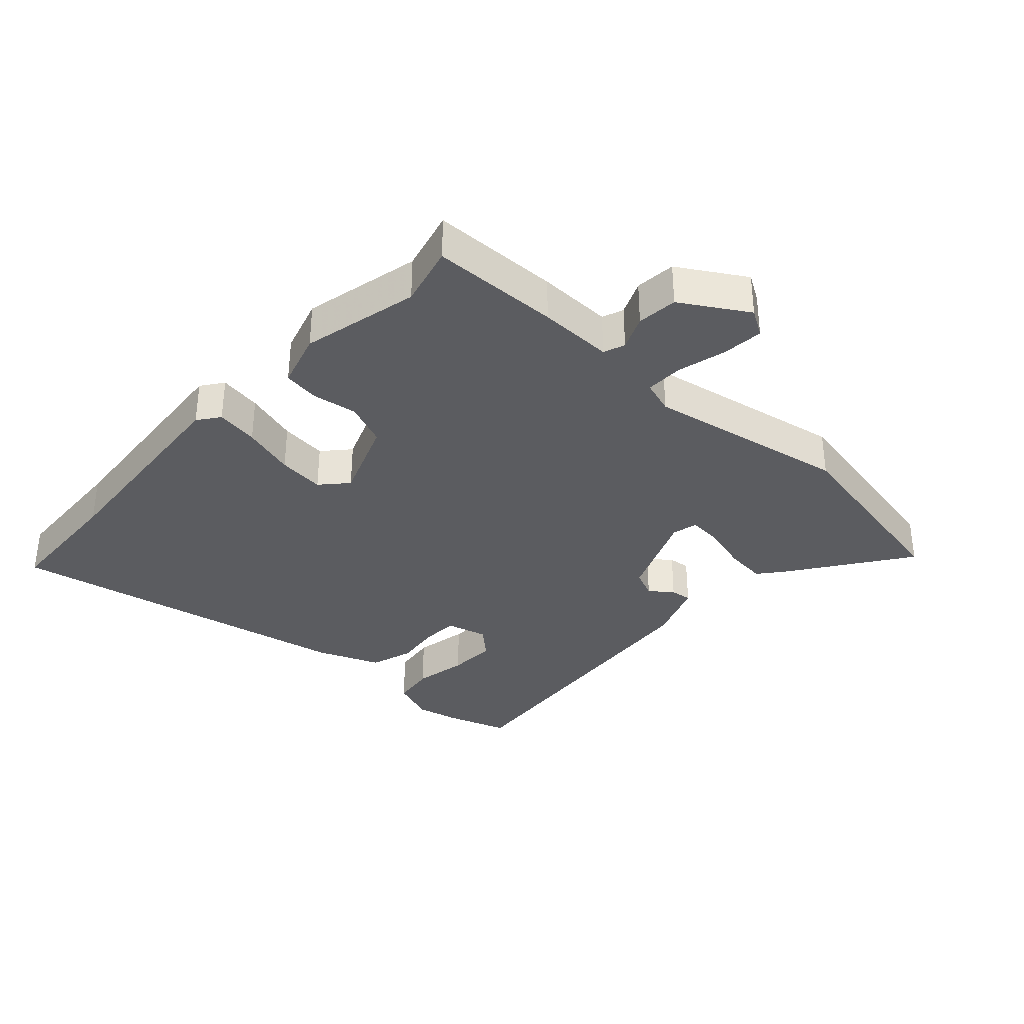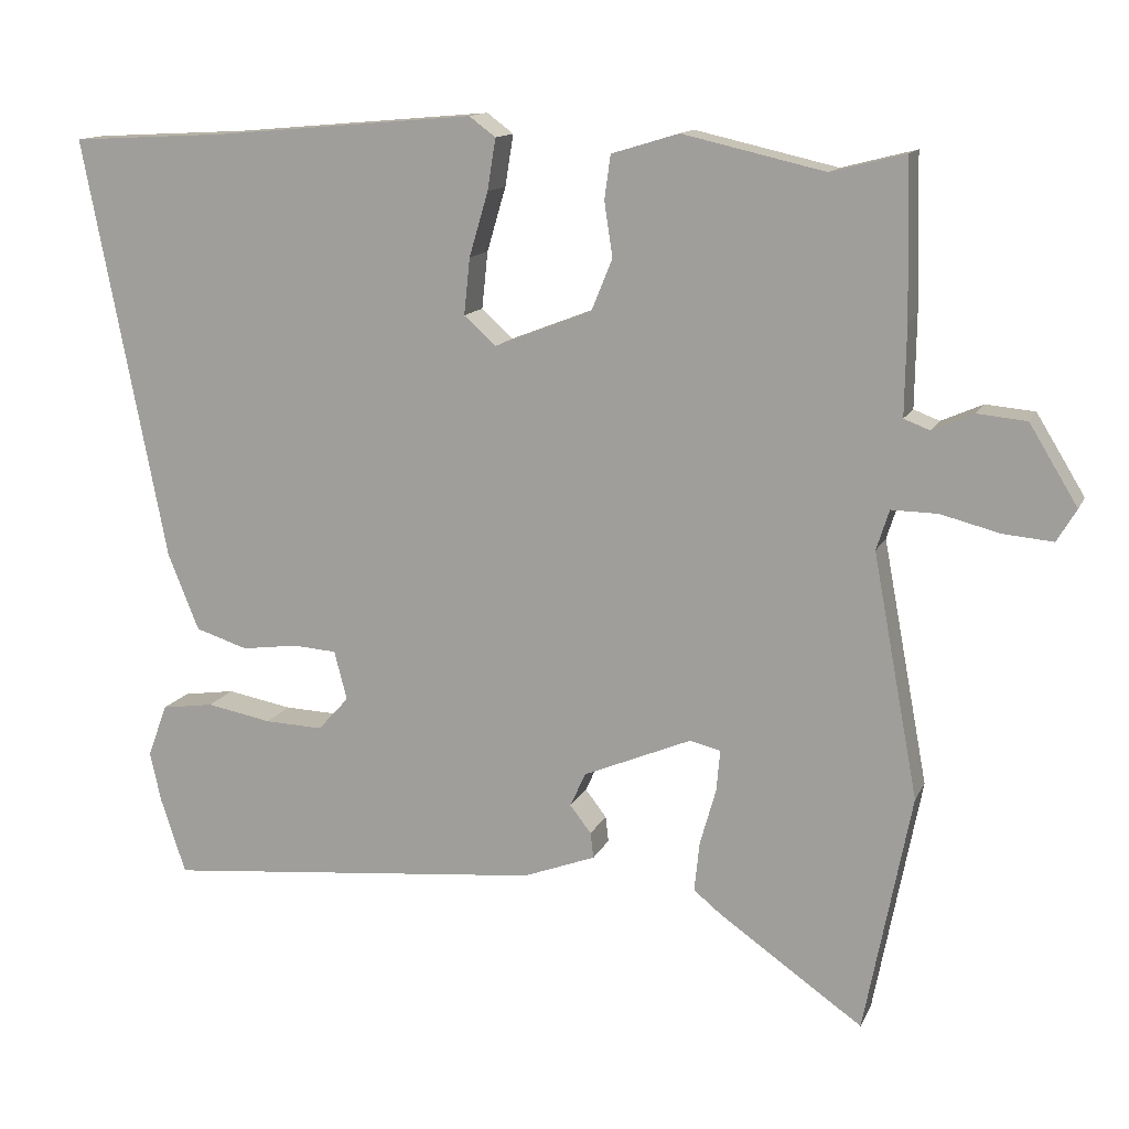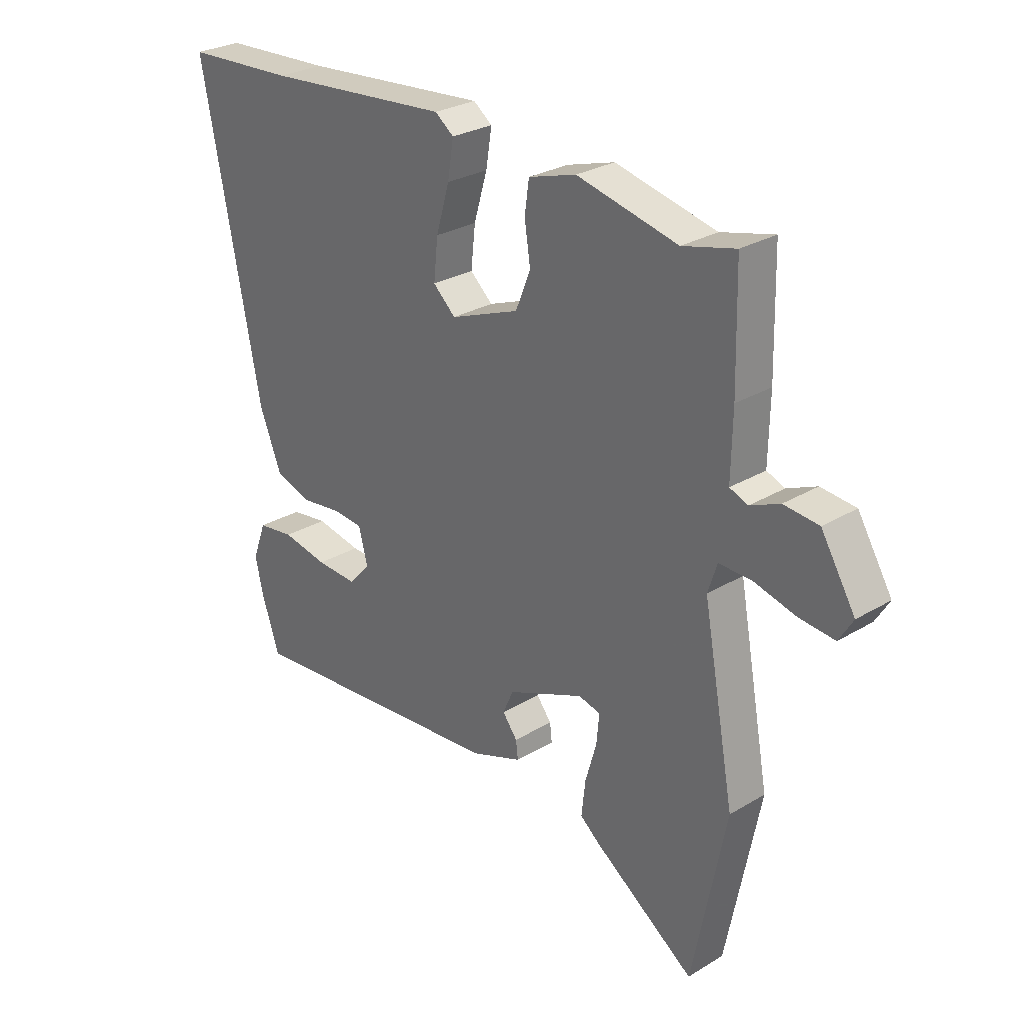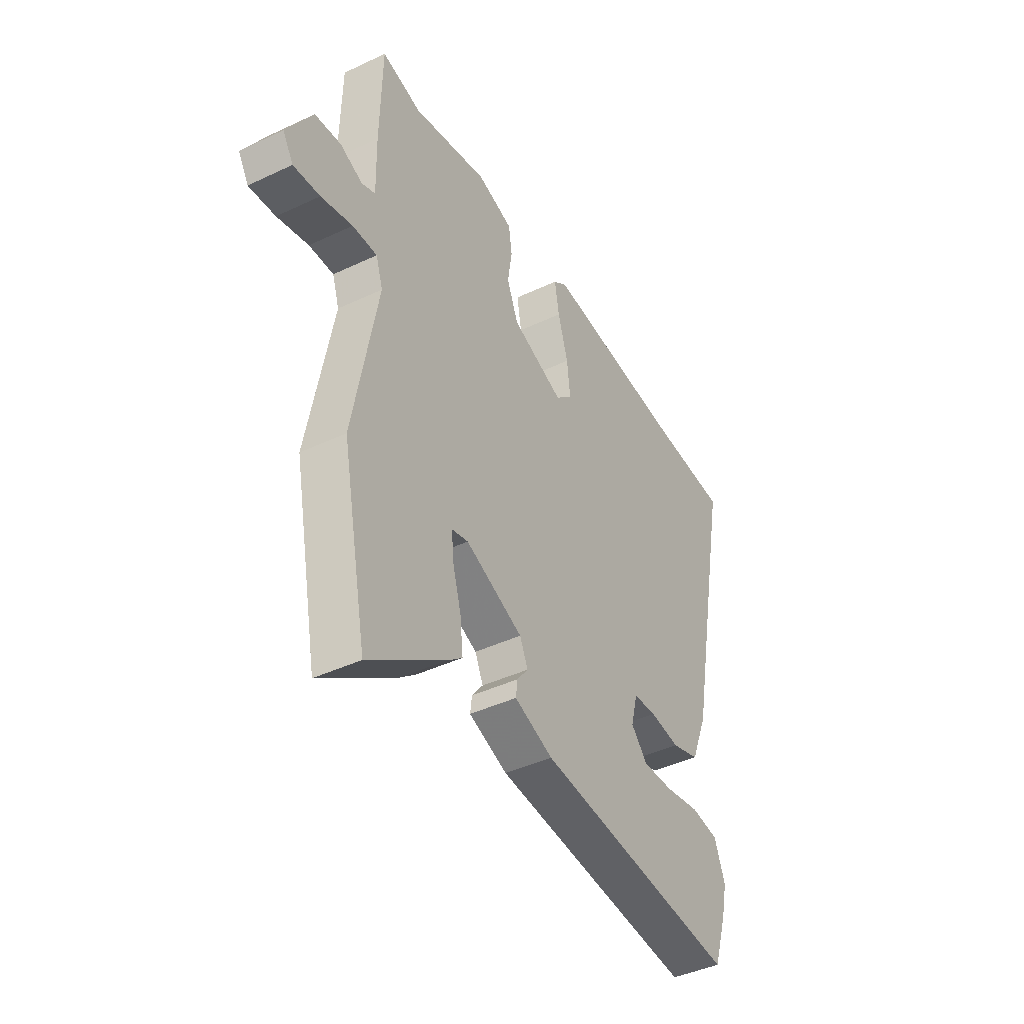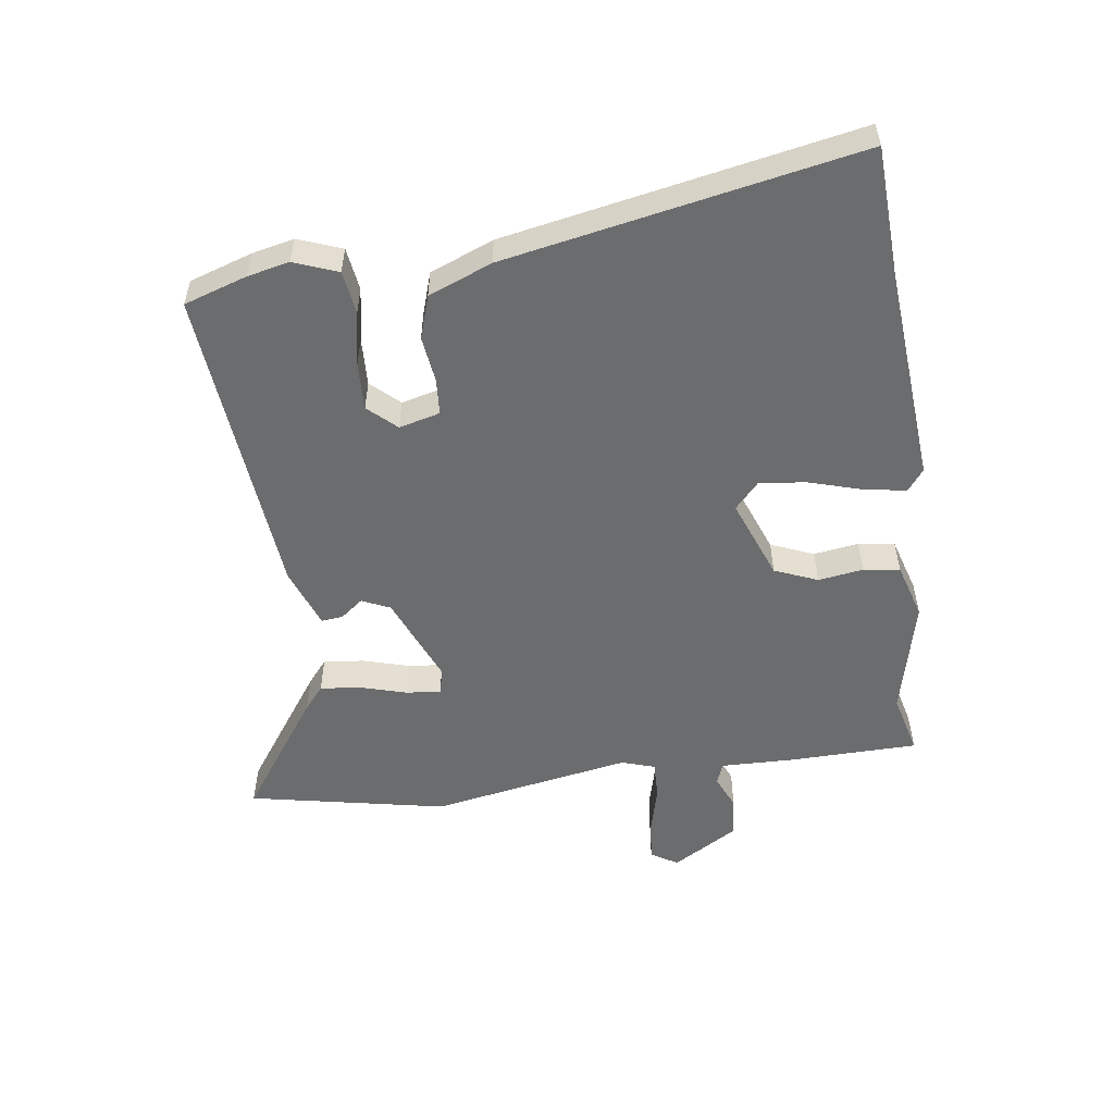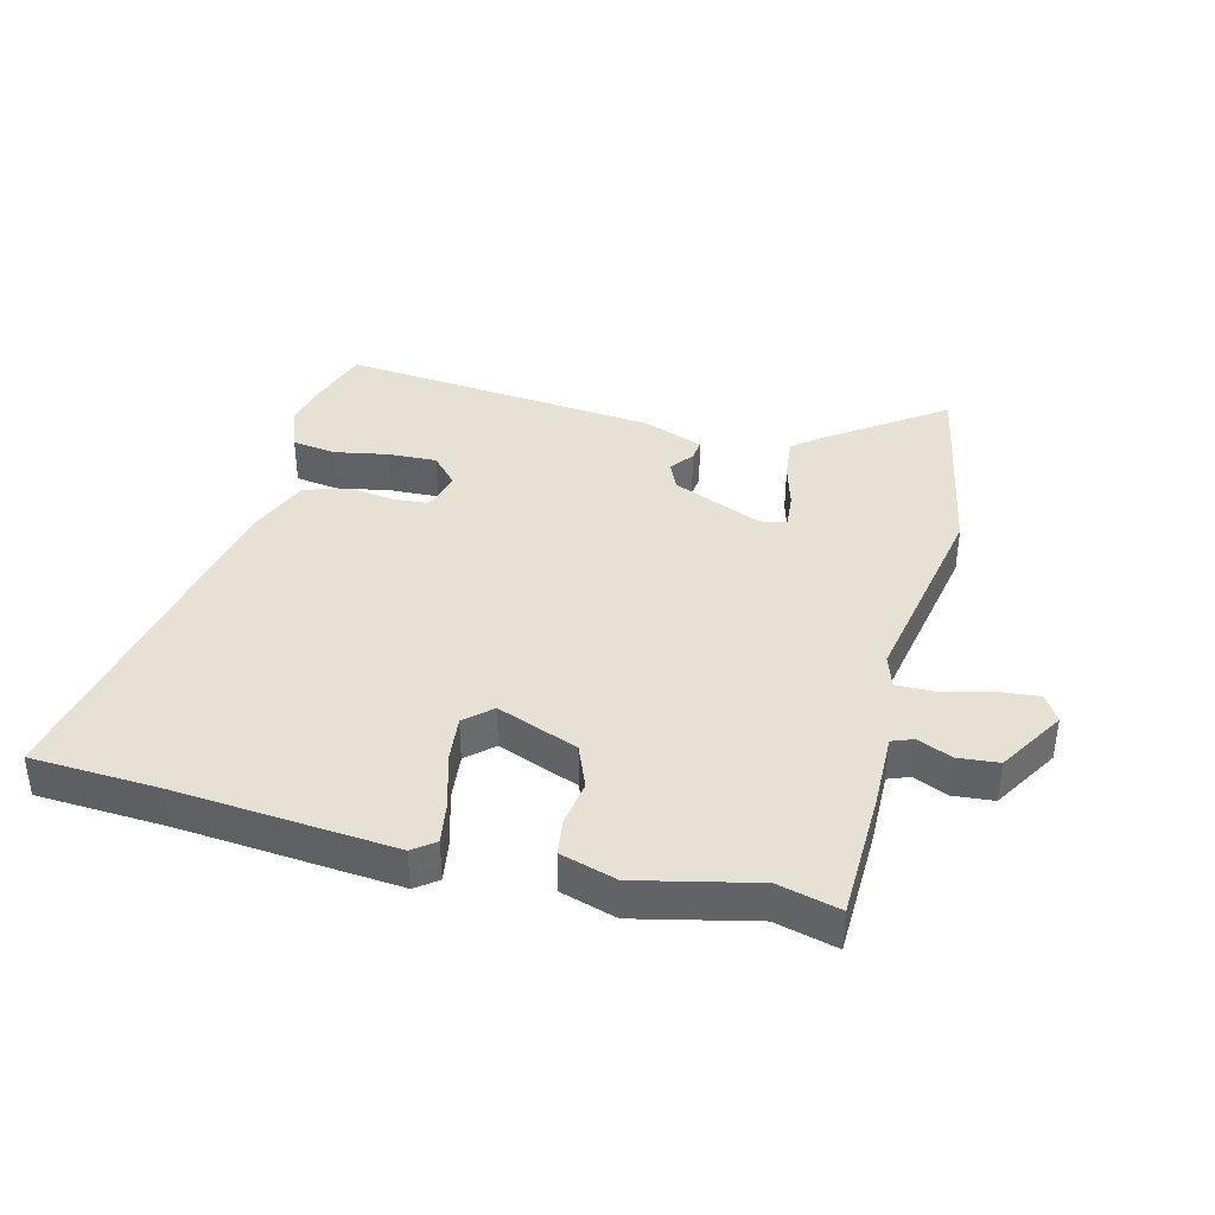
<metadata>
{"format":"obj","ext":"obj","renderer":"f3d","projection":"perspective","resolution":1024,"background":"white","views":[{"elev":-34.5,"azim":47.3,"up":"+Y"},{"elev":13.3,"azim":17.6,"up":"+Z"},{"elev":28.0,"azim":47.7,"up":"+Z"},{"elev":-42.5,"azim":119.4,"up":"+Z"},{"elev":-53.6,"azim":-82.4,"up":"+Y"},{"elev":39.1,"azim":14.3,"up":"+Y"}]}
</metadata>
<code>
v -0.493 0.07 -0.522
v -0.526 0.07 -0.422
v -0.541 0.07 -0.355
v -0.515 0.07 -0.285
v -0.446 0.07 -0.275
v -0.36 0.07 -0.291
v -0.283 0.07 -0.294
v -0.242 0.07 -0.249
v -0.259 0.07 -0.184
v -0.316 0.07 -0.18
v -0.391 0.07 -0.19
v -0.46 0.07 -0.168
v -0.501 0.07 -0.067
v -0.611 0.07 0.494
v -0.405 0.07 0.505
v -0.059 0.07 0.535
v -0.024 0.07 0.509
v -0.035 0.07 0.441
v -0.06 0.07 0.356
v -0.068 0.07 0.281
v -0.026 0.07 0.243
v 0.103 0.07 0.293
v 0.131 0.07 0.362
v 0.12 0.07 0.434
v 0.128 0.07 0.492
v 0.217 0.07 0.519
v 0.405 0.07 0.476
v 0.503 0.07 0.501
v 0.508 0.07 0.296
v 0.506 0.07 0.177
v 0.54 0.07 0.164
v 0.595 0.07 0.188
v 0.66 0.07 0.182
v 0.724 0.07 0.077
v 0.698 0.07 0.034
v 0.632 0.07 0.04
v 0.554 0.07 0.06
v 0.493 0.07 0.061
v 0.476 0.07 0.008
v 0.536 0.07 -0.314
v 0.474 0.07 -0.631
v 0.285 0.07 -0.499
v 0.247 0.07 -0.468
v 0.254 0.07 -0.402
v 0.275 0.07 -0.328
v 0.28 0.07 -0.273
v 0.239 0.07 -0.263
v 0.096 0.07 -0.323
v 0.076 0.07 -0.368
v 0.104 0.07 -0.404
v 0.108 0.07 -0.438
v 0.012 0.07 -0.474
v -0.493 0 -0.522
v -0.526 0 -0.422
v -0.541 0 -0.355
v -0.515 0 -0.285
v -0.446 0 -0.275
v -0.36 0 -0.291
v -0.283 0 -0.294
v -0.242 0 -0.249
v -0.259 0 -0.184
v -0.316 0 -0.18
v -0.391 0 -0.19
v -0.46 0 -0.168
v -0.501 0 -0.067
v -0.611 0 0.494
v -0.405 0 0.505
v -0.059 0 0.535
v -0.024 0 0.509
v -0.035 0 0.441
v -0.06 0 0.356
v -0.068 0 0.281
v -0.026 0 0.243
v 0.103 0 0.293
v 0.131 0 0.362
v 0.12 0 0.434
v 0.128 0 0.492
v 0.217 0 0.519
v 0.405 0 0.476
v 0.503 0 0.501
v 0.508 0 0.296
v 0.506 0 0.177
v 0.54 0 0.164
v 0.595 0 0.188
v 0.66 0 0.182
v 0.724 0 0.077
v 0.698 0 0.034
v 0.632 0 0.04
v 0.554 0 0.06
v 0.493 0 0.061
v 0.476 0 0.008
v 0.536 0 -0.314
v 0.474 0 -0.631
v 0.285 0 -0.499
v 0.247 0 -0.468
v 0.254 0 -0.402
v 0.275 0 -0.328
v 0.28 0 -0.273
v 0.239 0 -0.263
v 0.096 0 -0.323
v 0.076 0 -0.368
v 0.104 0 -0.404
v 0.108 0 -0.438
v 0.012 0 -0.474
f 2 3 4
f 1 2 4
f 52 1 4
f 51 52 4
f 50 51 4
f 49 50 4
f 48 49 4
f 43 44 45
f 42 43 45
f 41 42 45
f 40 41 45
f 39 40 45
f 38 39 45 46
f 35 36 37
f 34 35 37
f 33 34 37
f 32 33 37
f 31 32 37
f 30 31 37 38
f 38 46 47
f 30 38 47
f 29 30 47
f 28 29 47
f 27 28 47
f 26 27 47
f 25 26 47
f 24 25 47
f 23 24 47
f 17 18 19
f 16 17 19
f 15 16 19
f 15 19 20
f 14 15 20
f 13 14 20
f 12 13 20
f 11 12 20
f 10 11 20
f 9 10 20 21
f 4 5 6
f 4 6 7
f 48 4 7
f 22 23 47 48
f 21 22 48
f 9 21 48
f 8 9 48
f 7 8 48
f 56 55 54
f 56 54 53
f 56 53 104
f 56 104 103
f 56 103 102
f 56 102 101
f 56 101 100
f 97 96 95
f 97 95 94
f 97 94 93
f 97 93 92
f 97 92 91
f 98 97 91 90
f 89 88 87
f 89 87 86
f 89 86 85
f 89 85 84
f 89 84 83
f 90 89 83 82
f 99 98 90
f 99 90 82
f 99 82 81
f 99 81 80
f 99 80 79
f 99 79 78
f 99 78 77
f 99 77 76
f 99 76 75
f 71 70 69
f 71 69 68
f 71 68 67
f 72 71 67
f 72 67 66
f 72 66 65
f 72 65 64
f 72 64 63
f 72 63 62
f 73 72 62 61
f 58 57 56
f 59 58 56
f 59 56 100
f 100 99 75 74
f 100 74 73
f 100 73 61
f 100 61 60
f 100 60 59
f 1 53 54 2
f 2 54 55 3
f 3 55 56 4
f 4 56 57 5
f 5 57 58 6
f 6 58 59 7
f 7 59 60 8
f 8 60 61 9
f 9 61 62 10
f 10 62 63 11
f 11 63 64 12
f 12 64 65 13
f 13 65 66 14
f 14 66 67 15
f 15 67 68 16
f 16 68 69 17
f 17 69 70 18
f 18 70 71 19
f 19 71 72 20
f 20 72 73 21
f 21 73 74 22
f 22 74 75 23
f 23 75 76 24
f 24 76 77 25
f 25 77 78 26
f 26 78 79 27
f 27 79 80 28
f 28 80 81 29
f 29 81 82 30
f 30 82 83 31
f 31 83 84 32
f 32 84 85 33
f 33 85 86 34
f 34 86 87 35
f 35 87 88 36
f 36 88 89 37
f 37 89 90 38
f 38 90 91 39
f 39 91 92 40
f 40 92 93 41
f 41 93 94 42
f 42 94 95 43
f 43 95 96 44
f 44 96 97 45
f 45 97 98 46
f 46 98 99 47
f 47 99 100 48
f 48 100 101 49
f 49 101 102 50
f 50 102 103 51
f 51 103 104 52
f 52 104 53 1

</code>
